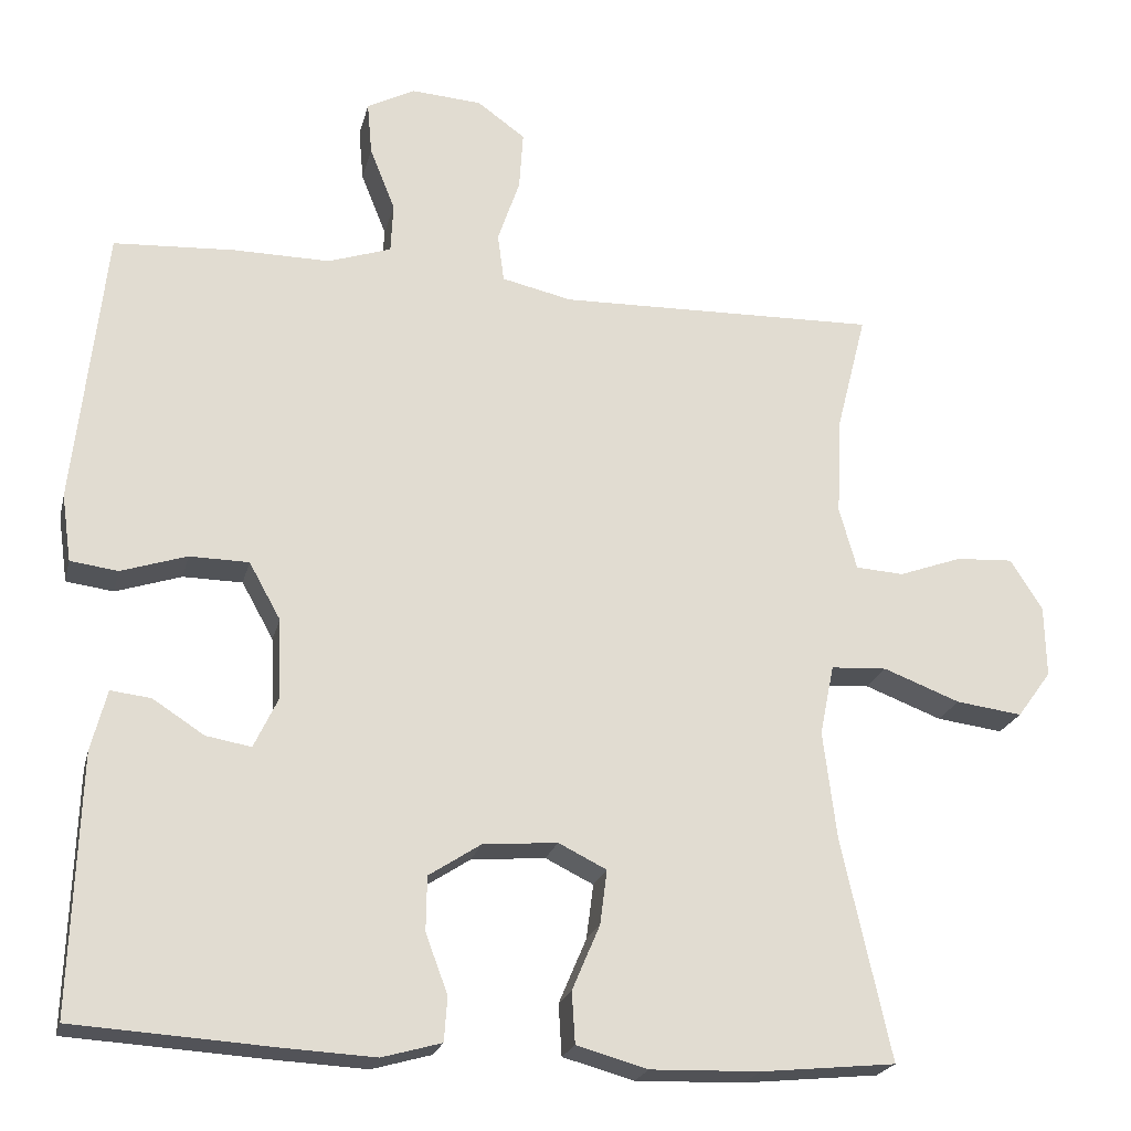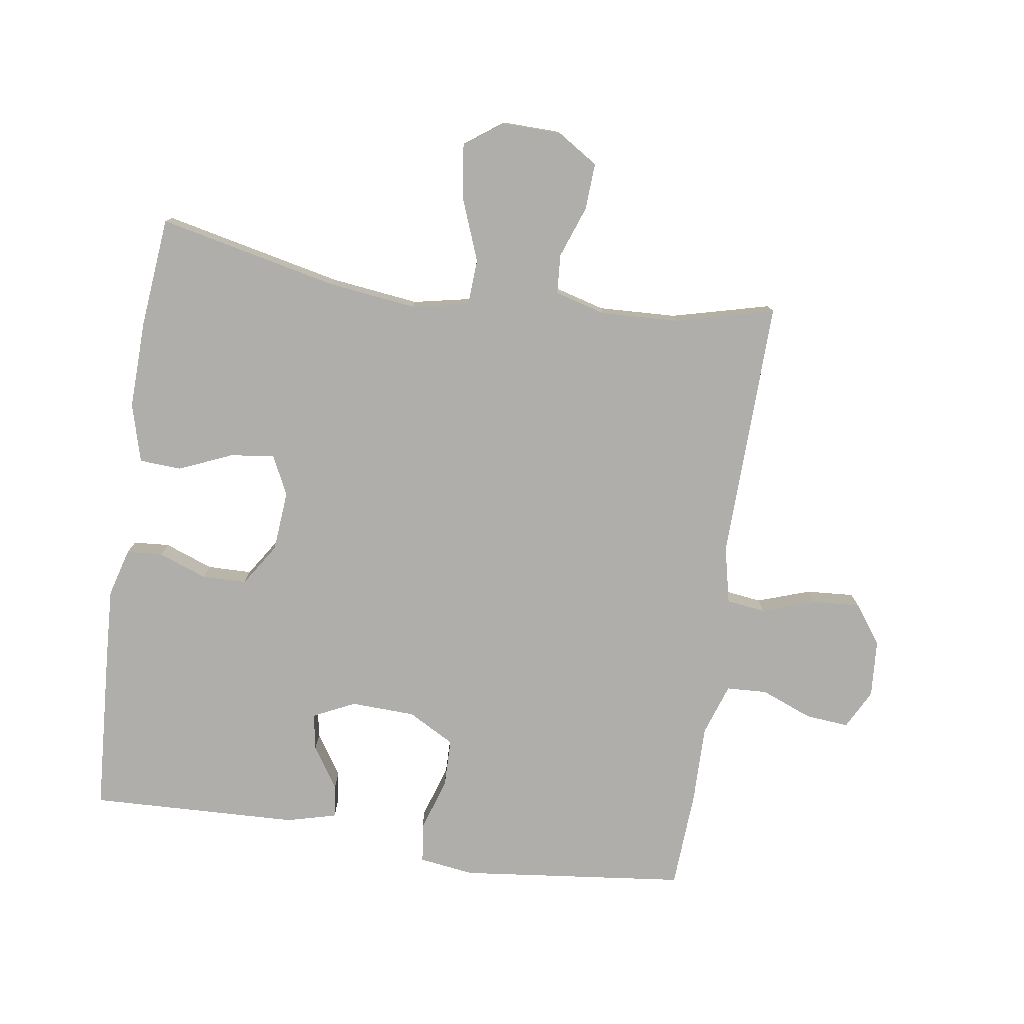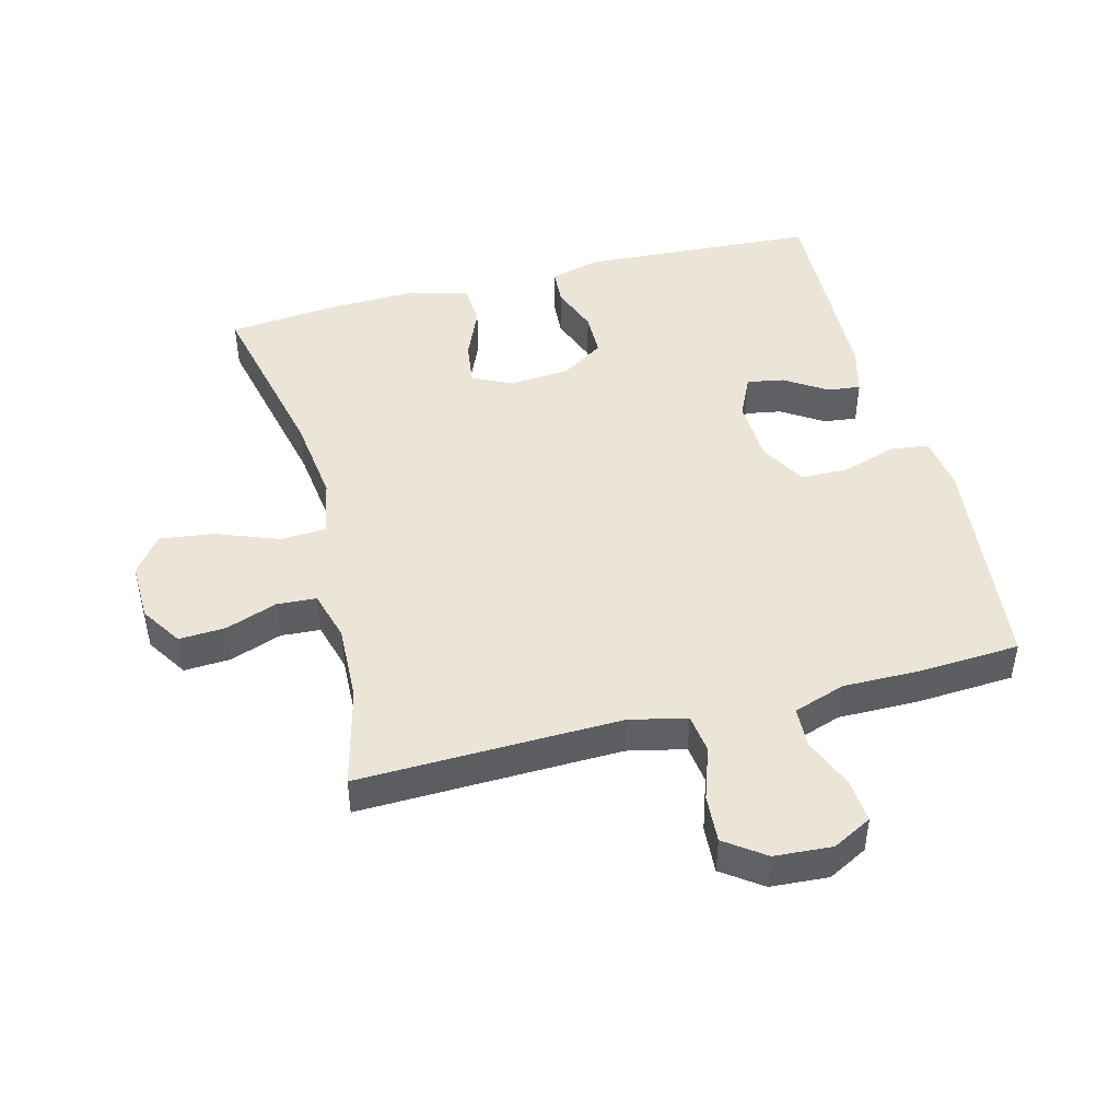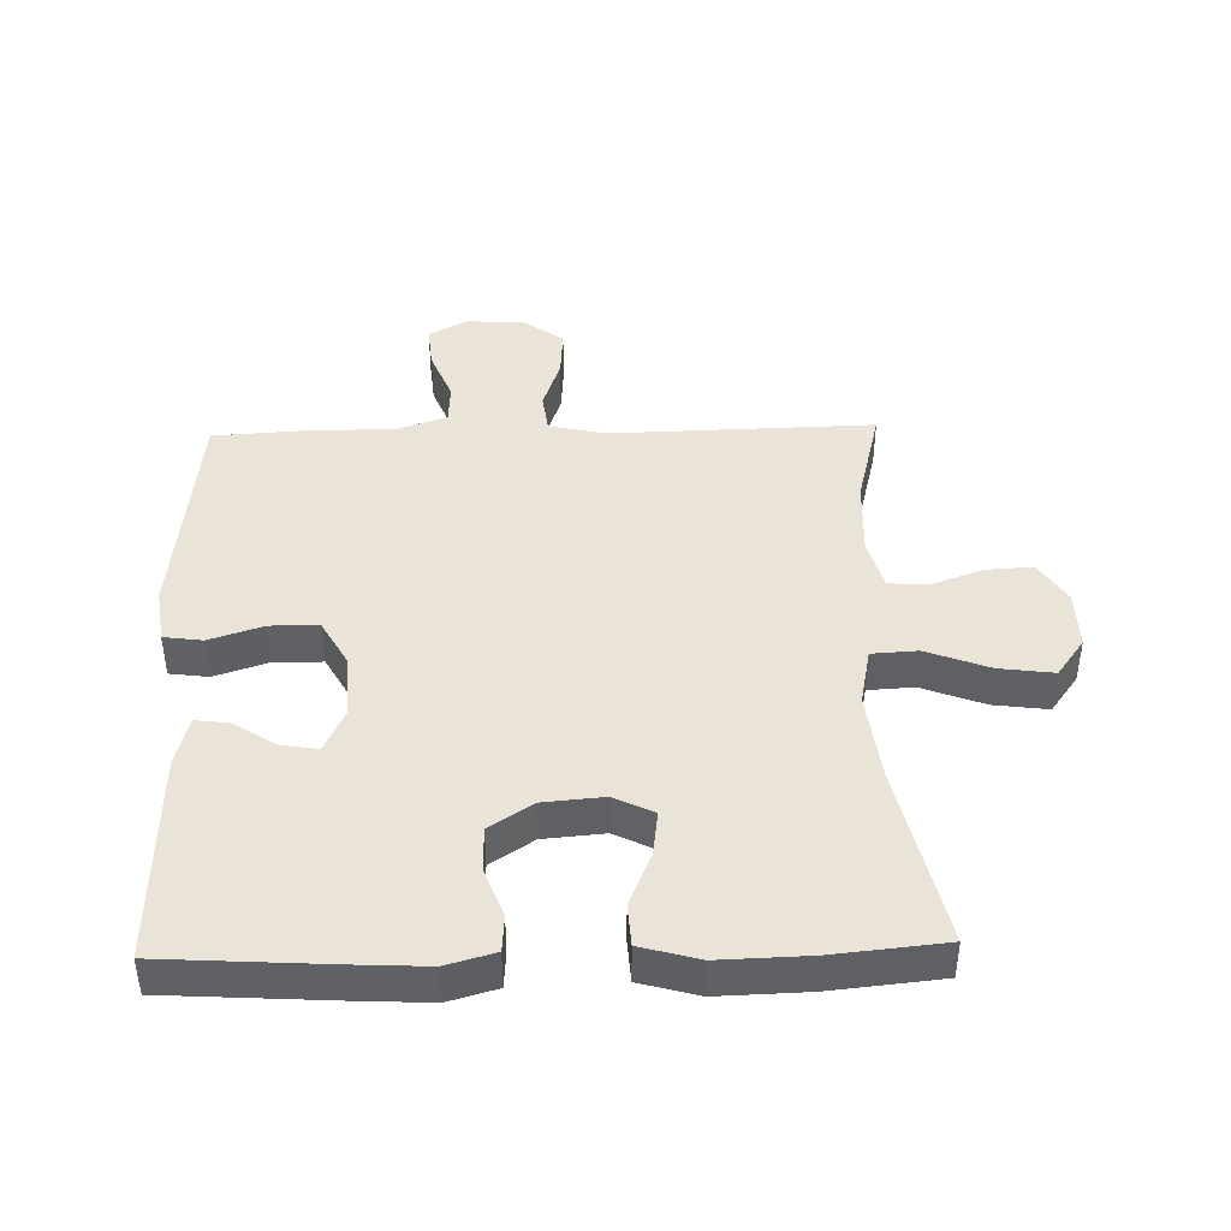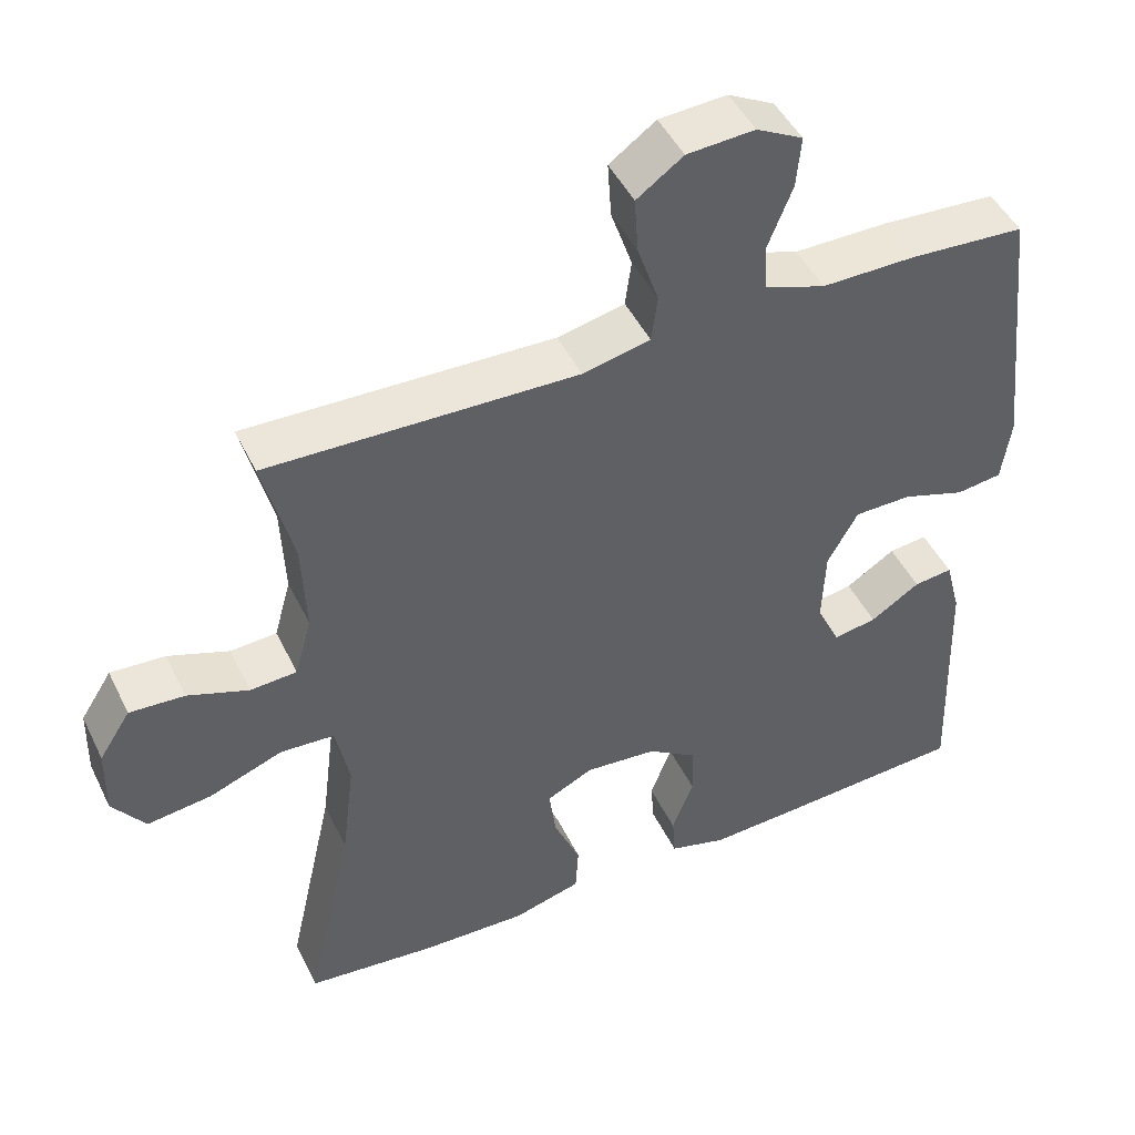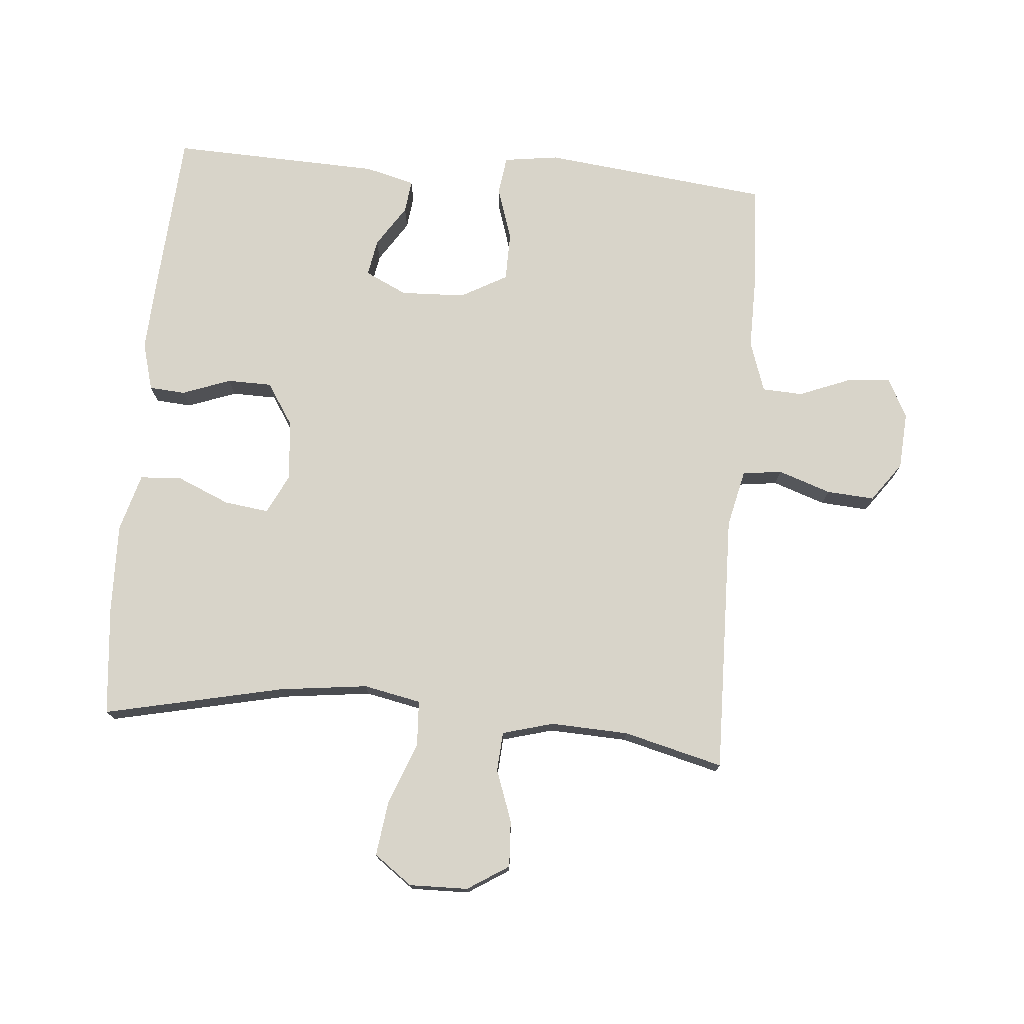
<metadata>
{"format":"obj","ext":"obj","renderer":"f3d","projection":"perspective","resolution":1024,"background":"white","views":[{"elev":-21.8,"azim":166.8,"up":"+Z"},{"elev":-77.9,"azim":-98.4,"up":"+Y"},{"elev":46.0,"azim":-14.6,"up":"+Y"},{"elev":43.1,"azim":178.5,"up":"+Y"},{"elev":46.7,"azim":-25.0,"up":"+Z"},{"elev":75.1,"azim":-85.0,"up":"+Y"}]}
</metadata>
<code>
v 0.5 0.07 0.5
v 0.539 0.07 0.148
v 0.527 0.07 0.063
v 0.467 0.07 0.055
v 0.384 0.07 0.082
v 0.309 0.07 0.081
v 0.269 0.07 0.009
v 0.265 0.07 -0.091
v 0.296 0.07 -0.156
v 0.353 0.07 -0.146
v 0.418 0.07 -0.104
v 0.469 0.07 -0.098
v 0.489 0.07 -0.175
v 0.5 0.07 -0.5
v 0.247 0.07 -0.516
v 0.132 0.07 -0.522
v 0.057 0.07 -0.501
v 0.053 0.07 -0.445
v 0.081 0.07 -0.37
v 0.08 0.07 -0.301
v 0.014 0.07 -0.258
v -0.08 0.07 -0.25
v -0.141 0.07 -0.28
v -0.132 0.07 -0.349
v -0.097 0.07 -0.431
v -0.101 0.07 -0.496
v -0.191 0.07 -0.521
v -0.329 0.07 -0.517
v -0.5 0.07 -0.5
v -0.438 0.07 -0.221
v -0.421 0.07 -0.084
v -0.439 0.07 0.005
v -0.51 0.07 0.009
v -0.607 0.07 -0.028
v -0.691 0.07 -0.039
v -0.734 0.07 0.02
v -0.732 0.07 0.111
v -0.691 0.07 0.175
v -0.619 0.07 0.171
v -0.539 0.07 0.142
v -0.478 0.07 0.146
v -0.456 0.07 0.225
v -0.461 0.07 0.346
v -0.5 0.07 0.5
v -0.095 0.07 0.49
v -0.006 0.07 0.51
v 0.002 0.07 0.571
v -0.026 0.07 0.653
v -0.031 0.07 0.727
v 0.03 0.07 0.771
v 0.119 0.07 0.777
v 0.18 0.07 0.745
v 0.174 0.07 0.678
v 0.142 0.07 0.598
v 0.145 0.07 0.535
v 0.225 0.07 0.508
v 0.347 0.07 0.509
v 0.5 0 0.5
v 0.539 0 0.148
v 0.527 0 0.063
v 0.467 0 0.055
v 0.384 0 0.082
v 0.309 0 0.081
v 0.269 0 0.009
v 0.265 0 -0.091
v 0.296 0 -0.156
v 0.353 0 -0.146
v 0.418 0 -0.104
v 0.469 0 -0.098
v 0.489 0 -0.175
v 0.5 0 -0.5
v 0.247 0 -0.516
v 0.132 0 -0.522
v 0.057 0 -0.501
v 0.053 0 -0.445
v 0.081 0 -0.37
v 0.08 0 -0.301
v 0.014 0 -0.258
v -0.08 0 -0.25
v -0.141 0 -0.28
v -0.132 0 -0.349
v -0.097 0 -0.431
v -0.101 0 -0.496
v -0.191 0 -0.521
v -0.329 0 -0.517
v -0.5 0 -0.5
v -0.438 0 -0.221
v -0.421 0 -0.084
v -0.439 0 0.005
v -0.51 0 0.009
v -0.607 0 -0.028
v -0.691 0 -0.039
v -0.734 0 0.02
v -0.732 0 0.111
v -0.691 0 0.175
v -0.619 0 0.171
v -0.539 0 0.142
v -0.478 0 0.146
v -0.456 0 0.225
v -0.461 0 0.346
v -0.5 0 0.5
v -0.095 0 0.49
v -0.006 0 0.51
v 0.002 0 0.571
v -0.026 0 0.653
v -0.031 0 0.727
v 0.03 0 0.771
v 0.119 0 0.777
v 0.18 0 0.745
v 0.174 0 0.678
v 0.142 0 0.598
v 0.145 0 0.535
v 0.225 0 0.508
v 0.347 0 0.509
f 56 57 1 2
f 55 56 2 3
f 51 52 53 54
f 51 54 55
f 50 51 55
f 47 48 49 50
f 46 47 50 55
f 45 46 55 3
f 43 44 45 3
f 37 38 39 40
f 37 40 41
f 36 37 41
f 33 34 35 36
f 33 36 41
f 32 33 41 42
f 27 28 29 30
f 27 30 31
f 24 25 26 27
f 23 24 27 31
f 22 23 31 32
f 16 17 18 19
f 16 19 20
f 15 16 20
f 14 15 20
f 13 14 20 21
f 10 11 12 13
f 9 10 13 21
f 3 4 5
f 42 43 3 5
f 8 9 21 22
f 7 8 22 32
f 6 7 32 42
f 5 6 42
f 59 58 114 113
f 60 59 113 112
f 111 110 109 108
f 112 111 108
f 112 108 107
f 107 106 105 104
f 112 107 104 103
f 60 112 103 102
f 60 102 101 100
f 97 96 95 94
f 98 97 94
f 98 94 93
f 93 92 91 90
f 98 93 90
f 99 98 90 89
f 87 86 85 84
f 88 87 84
f 84 83 82 81
f 88 84 81 80
f 89 88 80 79
f 76 75 74 73
f 77 76 73
f 77 73 72
f 77 72 71
f 78 77 71 70
f 70 69 68 67
f 78 70 67 66
f 62 61 60
f 62 60 100 99
f 79 78 66 65
f 89 79 65 64
f 99 89 64 63
f 99 63 62
f 1 58 59 2
f 2 59 60 3
f 3 60 61 4
f 4 61 62 5
f 5 62 63 6
f 6 63 64 7
f 7 64 65 8
f 8 65 66 9
f 9 66 67 10
f 10 67 68 11
f 11 68 69 12
f 12 69 70 13
f 13 70 71 14
f 14 71 72 15
f 15 72 73 16
f 16 73 74 17
f 17 74 75 18
f 18 75 76 19
f 19 76 77 20
f 20 77 78 21
f 21 78 79 22
f 22 79 80 23
f 23 80 81 24
f 24 81 82 25
f 25 82 83 26
f 26 83 84 27
f 27 84 85 28
f 28 85 86 29
f 29 86 87 30
f 30 87 88 31
f 31 88 89 32
f 32 89 90 33
f 33 90 91 34
f 34 91 92 35
f 35 92 93 36
f 36 93 94 37
f 37 94 95 38
f 38 95 96 39
f 39 96 97 40
f 40 97 98 41
f 41 98 99 42
f 42 99 100 43
f 43 100 101 44
f 44 101 102 45
f 45 102 103 46
f 46 103 104 47
f 47 104 105 48
f 48 105 106 49
f 49 106 107 50
f 50 107 108 51
f 51 108 109 52
f 52 109 110 53
f 53 110 111 54
f 54 111 112 55
f 55 112 113 56
f 56 113 114 57
f 57 114 58 1

</code>
